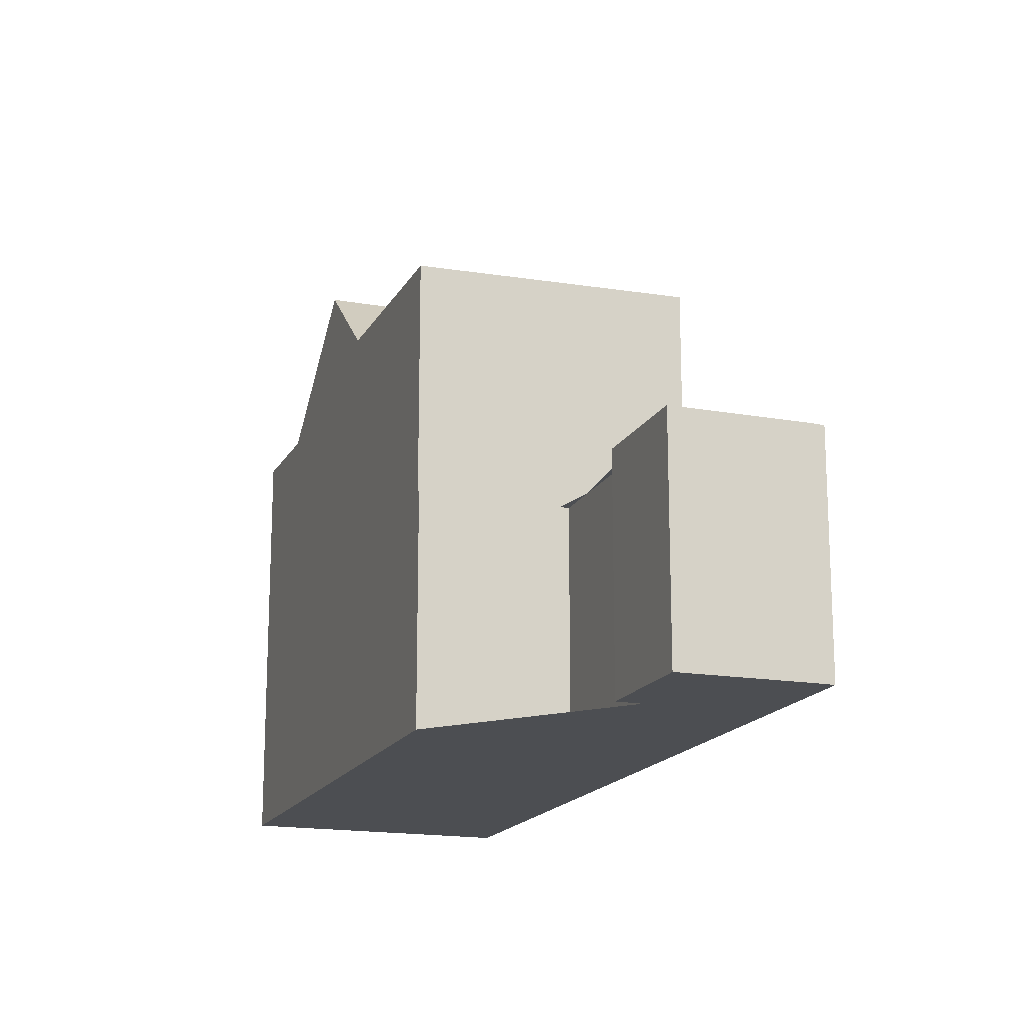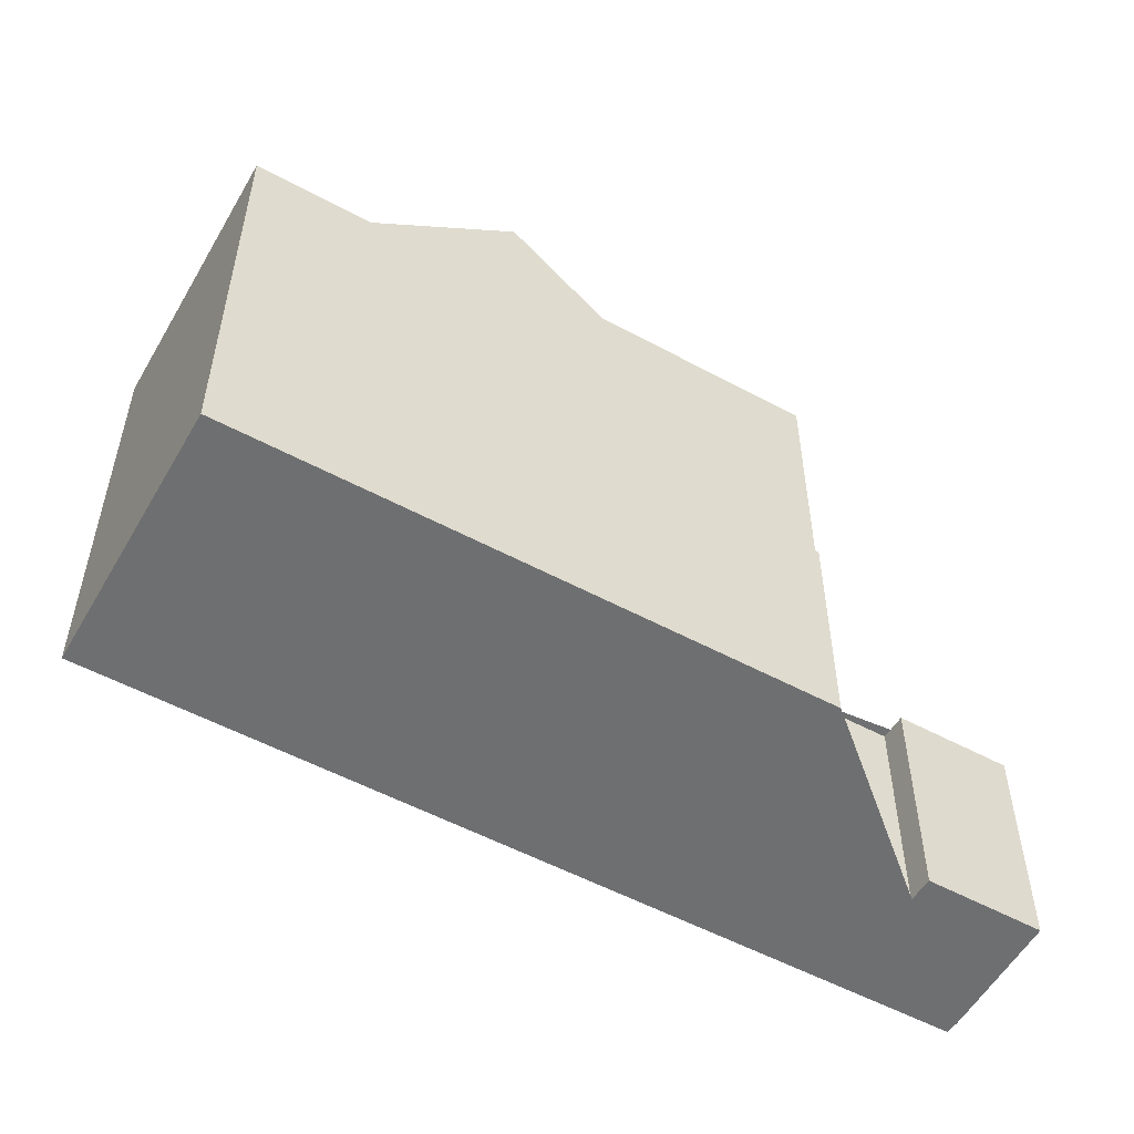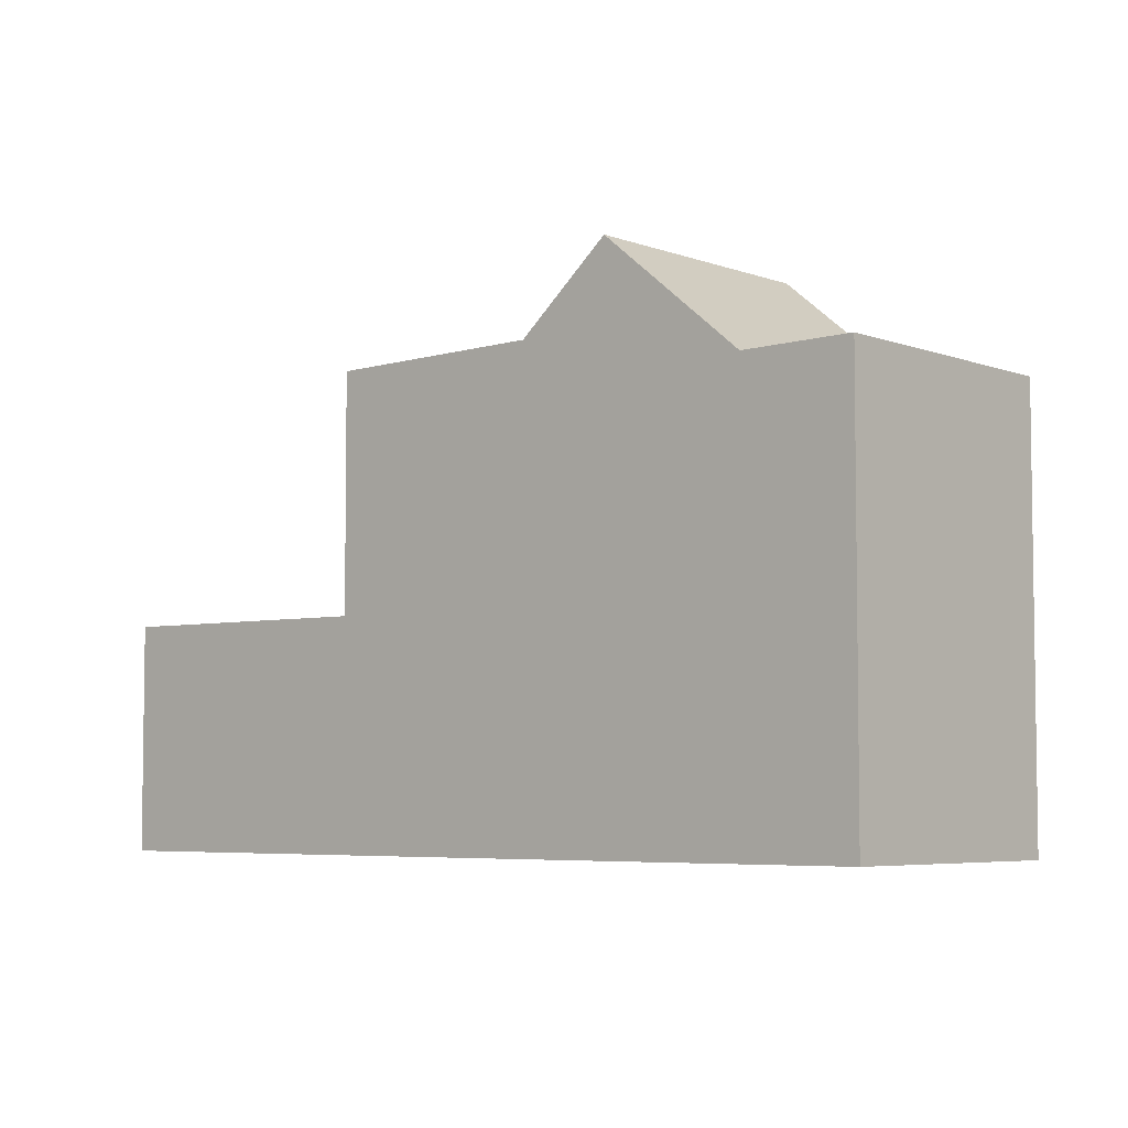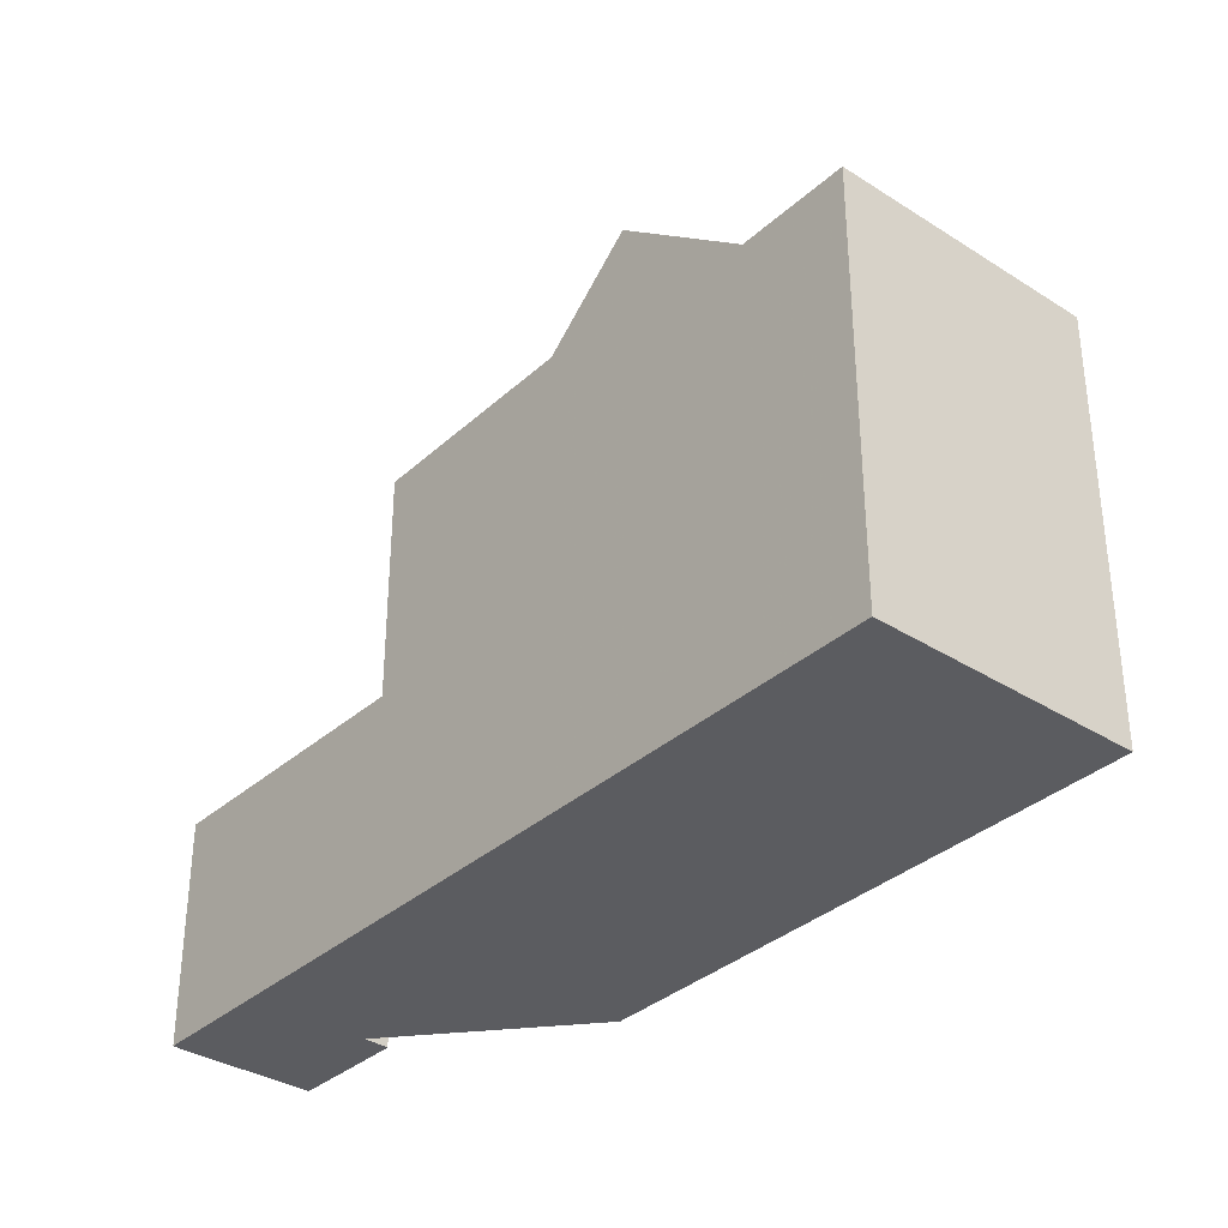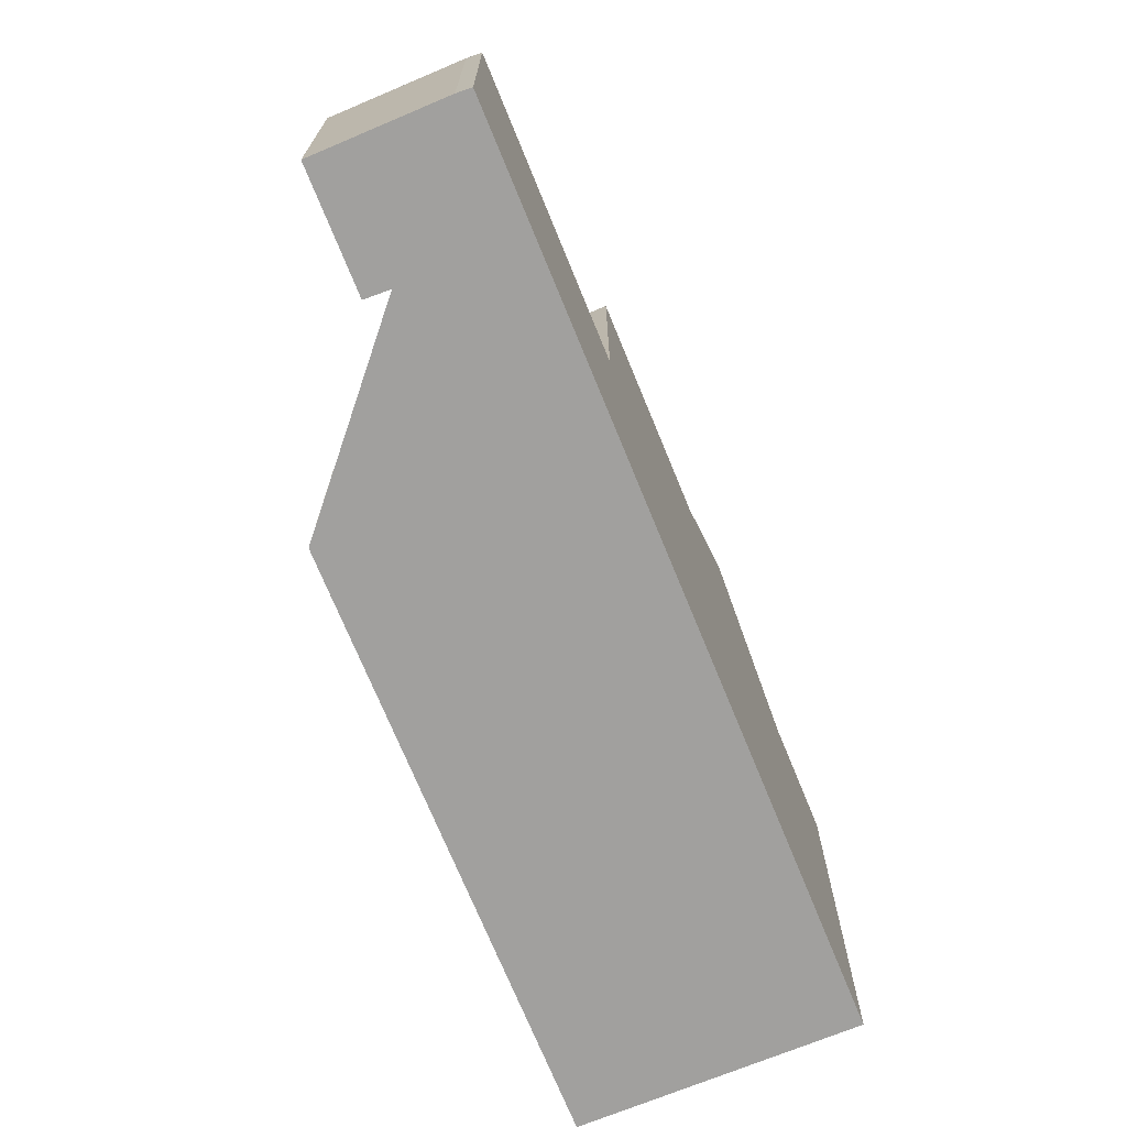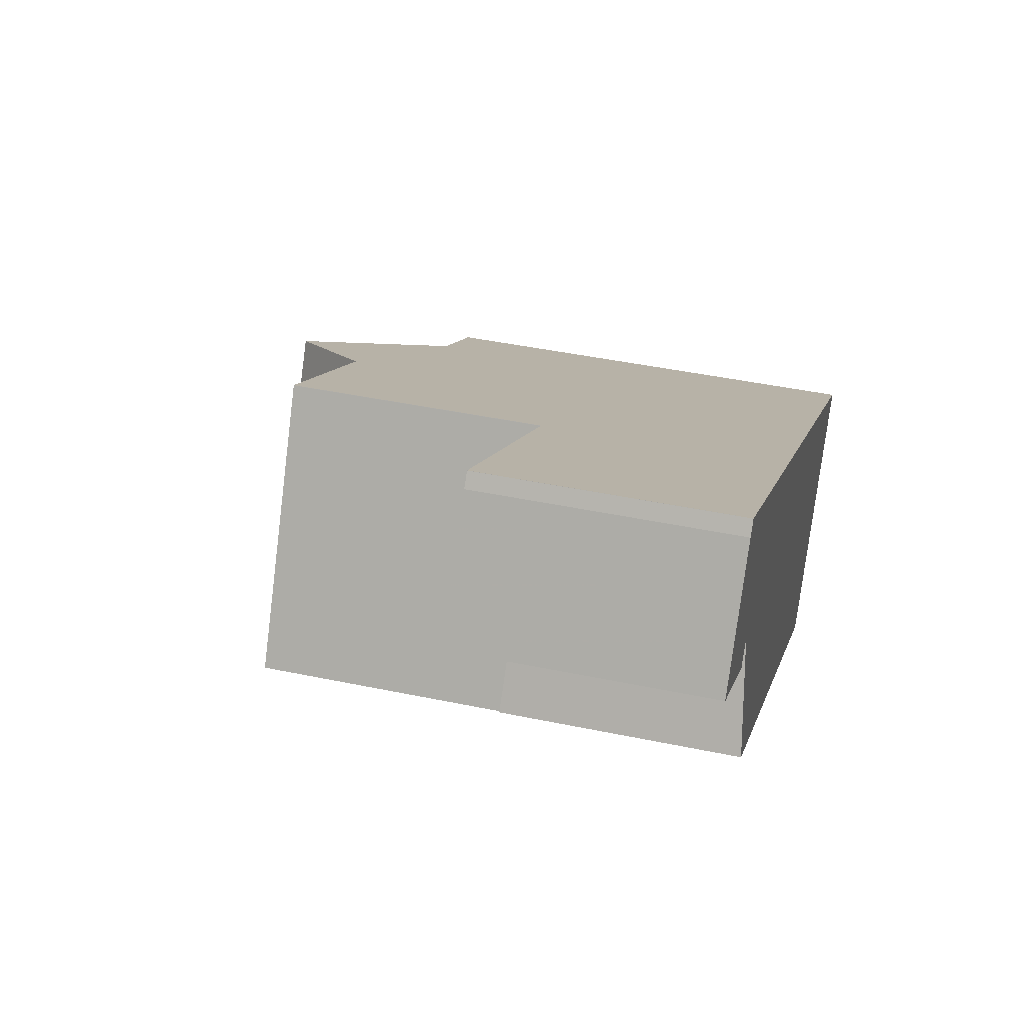
<metadata>
{"format":"obj","ext":"obj","renderer":"f3d","projection":"perspective","resolution":1024,"background":"white","views":[{"elev":-16.9,"azim":103.9,"up":"+Z"},{"elev":-54.6,"azim":4.1,"up":"+Z"},{"elev":-5.3,"azim":-105.1,"up":"+Z"},{"elev":-34.8,"azim":-96.7,"up":"+Z"},{"elev":-71.8,"azim":145.9,"up":"+Z"},{"elev":43.6,"azim":103.9,"up":"+Y"}]}
</metadata>
<code>
v -563.8 -1646 2.962
v -563.7 -1646 2.964
v -562.8 -1648 2.975
v -564.1 -1648 2.961
v -564.3 -1648 2.959
v -566.1 -1649 2.938
v -565 -1651 2.952
v -571.4 -1655 5.515
v -573.3 -1652 5.532
v -569.5 -1650 6.016
v -567.5 -1653 5.972
v -569.5 -1650 6.016
v -567 -1648 5.979
v -567 -1648 5.979
v -565.1 -1651 5.936
v -566.1 -1650 5.958
v -571.5 -1651 6.048
v -569.6 -1654 6.004
v -567.5 -1653 5.972
v -569.5 -1650 6.016
v -567 -1648 5.979
v -565.1 -1651 5.936
v -572.1 -1651 5.517
v -570.1 -1654 5.5
v -570.5 -1650 7.078
v -568.5 -1653 7.065
v -566.5 -1648 2.933
v -565.6 -1649 2.944
v -565.1 -1651 2.952
v -567 -1648 2.928
v -567 -1648 2.928
v -565.1 -1651 2.952
v -568.5 -1653 7.065
v -570.5 -1650 7.078
v -565.1 -1651 3.526
v -567 -1648 3.484
v -570.1 -1654 5.5
v -572.1 -1651 5.517
v -565.1 -1651 5.44
v -567 -1648 5.456
v -571.5 -1651 6.048
v -572.1 -1651 5.517
v -567 -1648 2.928
v -566.5 -1648 2.933
v -572.1 -1651 5.517
v -573.3 -1652 5.531
v -567 -1648 2.928
v -570.5 -1650 7.078
v -570.5 -1650 7.078
v -569.5 -1650 6.016
v -567 -1648 5.979
v -563.8 -1646 2.962
v -567 -1648 5.456
v -567 -1648 3.484
v -562.8 -1648 2.975
v -563.8 -1646 2.962
v -563.8 -1646 2.962
v -562.9 -1647 2.973
v -564.2 -1648 2.96
v -568.5 -1651 5.995
v -566.1 -1650 2.939
v -566.1 -1650 2.939
v -562.9 -1647 2.974
v -571.1 -1653 5.509
v -570.6 -1653 6.027
v -572.4 -1654 5.523
v -571.1 -1653 5.509
v -566.1 -1650 2.939
v -569.5 -1652 7.072
v -569.5 -1652 7.072
v -568.5 -1651 5.995
v -566.1 -1650 5.958
v -566.1 -1650 5.449
v -566.1 -1650 3.504
v -573.3 -1652 5.531
v -572.3 -1654 5.523
v -573.3 -1652 5.531
v -571.3 -1655 5.514
v -563.8 -1646 2.962
v -563.8 -1646 2.962
v -563.8 -1646 0
v -563.8 -1646 -4.441e-16
v -562.9 -1647 2.974
v -563.7 -1646 2.964
v -563.7 -1646 0
v -562.9 -1647 0
v -562.8 -1648 2.975
v -562.8 -1648 2.975
v -562.8 -1648 0
v -562.8 -1648 0
v -564.2 -1648 2.96
v -564.1 -1648 2.961
v -564.1 -1648 0
v -564.2 -1648 0
v -565.6 -1649 2.944
v -564.3 -1648 2.959
v -564.3 -1648 -4.441e-16
v -565.6 -1649 0
v -566.1 -1650 2.939
v -566.1 -1649 2.938
v -566.1 -1649 0
v -566.1 -1650 0
v -565.1 -1651 2.952
v -565 -1651 2.952
v -565 -1651 0
v -565.1 -1651 0
v -572.4 -1654 5.523
v -571.4 -1655 5.515
v -571.4 -1655 0
v -572.4 -1654 0
v -573.3 -1652 5.531
v -573.3 -1652 5.532
v -573.3 -1652 0
v -573.3 -1652 0
v -567 -1648 5.979
v -569.5 -1650 6.016
v -569.5 -1650 0
v -567 -1648 0
v -567.5 -1653 5.972
v -565.1 -1651 5.936
v -565.1 -1651 0
v -567.5 -1653 -8.882e-16
v -570.5 -1650 7.078
v -571.5 -1651 6.048
v -571.5 -1651 -8.882e-16
v -570.5 -1650 8.882e-16
v -570.1 -1654 5.5
v -569.6 -1654 6.004
v -569.6 -1654 0
v -570.1 -1654 0
v -568.5 -1653 7.065
v -567.5 -1653 5.972
v -567.5 -1653 -8.882e-16
v -568.5 -1653 0
v -571.3 -1655 5.514
v -570.1 -1654 5.5
v -570.1 -1654 0
v -571.3 -1655 0
v -569.5 -1650 6.016
v -570.5 -1650 7.078
v -570.5 -1650 8.882e-16
v -569.5 -1650 0
v -563.8 -1646 2.962
v -566.5 -1648 2.933
v -566.5 -1648 0
v -563.8 -1646 -4.441e-16
v -566.1 -1649 2.938
v -565.6 -1649 2.944
v -565.6 -1649 0
v -566.1 -1649 0
v -566.5 -1648 2.933
v -567 -1648 2.928
v -567 -1648 0
v -566.5 -1648 0
v -569.6 -1654 6.004
v -568.5 -1653 7.065
v -568.5 -1653 0
v -569.6 -1654 0
v -571.5 -1651 6.048
v -572.1 -1651 5.517
v -572.1 -1651 0
v -571.5 -1651 -8.882e-16
v -573.3 -1652 5.532
v -573.3 -1652 5.531
v -573.3 -1652 -8.882e-16
v -573.3 -1652 0
v -563.7 -1646 2.964
v -563.8 -1646 2.962
v -563.8 -1646 -4.441e-16
v -563.7 -1646 0
v -564.1 -1648 2.961
v -562.8 -1648 2.975
v -562.8 -1648 0
v -564.1 -1648 0
v -563.8 -1646 2.962
v -563.8 -1646 2.962
v -563.8 -1646 -4.441e-16
v -563.8 -1646 0
v -564.3 -1648 2.959
v -564.2 -1648 2.96
v -564.2 -1648 0
v -564.3 -1648 -4.441e-16
v -565 -1651 2.952
v -566.1 -1650 2.939
v -566.1 -1650 0
v -565 -1651 0
v -562.8 -1648 2.975
v -562.9 -1647 2.974
v -562.9 -1647 0
v -562.8 -1648 0
v -573.3 -1652 5.531
v -572.4 -1654 5.523
v -572.4 -1654 0
v -573.3 -1652 -8.882e-16
v -572.1 -1651 5.517
v -573.3 -1652 5.531
v -573.3 -1652 0
v -572.1 -1651 0
v -571.4 -1655 5.515
v -571.3 -1655 5.514
v -571.3 -1655 0
v -571.4 -1655 0
v -563.8 -1646 0
v -563.7 -1646 0
v -562.8 -1648 0
v -564.1 -1648 0
v -564.3 -1648 0
v -566.1 -1649 0
v -565 -1651 0
v -571.4 -1655 0
v -573.3 -1652 0
f 42 38 17 41
f 62 43 44 28 6 61
f 75 46 9 77
f 13 12 10 14
f 60 12 13 16
f 49 25 20 50
f 58 56 52 2 63
f 53 40 21 51
f 41 17 34 48
f 47 31 36 54
f 54 36 40 53
f 65 18 37 64
f 43 30 27 44
f 78 8 66 76
f 71 19 26 70
f 57 1 52 56
f 72 22 39 73
f 69 33 18 65
f 74 35 32 68
f 73 39 35 74
f 59 5 28 44 56 58
f 56 44 27 57
f 58 55 4 59
f 61 7 29 62
f 16 15 11 60
f 63 3 55 58
f 64 42 41 65
f 76 66 46 75
f 70 49 50 71
f 73 53 51 72
f 65 41 48 69
f 68 47 54 74
f 74 54 53 73
f 75 45 67 76
f 77 23 45 75
f 76 67 24 78
f 80 81 82 79
f 84 85 86 83
f 88 89 90 87
f 92 93 94 91
f 96 97 98 95
f 100 101 102 99
f 104 105 106 103
f 108 109 110 107
f 112 113 114 111
f 116 117 118 115
f 120 121 122 119
f 124 125 126 123
f 128 129 130 127
f 132 133 134 131
f 136 137 138 135
f 140 141 142 139
f 144 145 146 143
f 148 149 150 147
f 152 153 154 151
f 156 157 158 155
f 160 161 162 159
f 164 165 166 163
f 168 169 170 167
f 172 173 174 171
f 176 177 178 175
f 180 181 182 179
f 184 185 186 183
f 188 189 190 187
f 192 193 194 191
f 196 197 198 195
f 200 201 202 199
f 204 205 206 207 208 209 210 211 203

</code>
